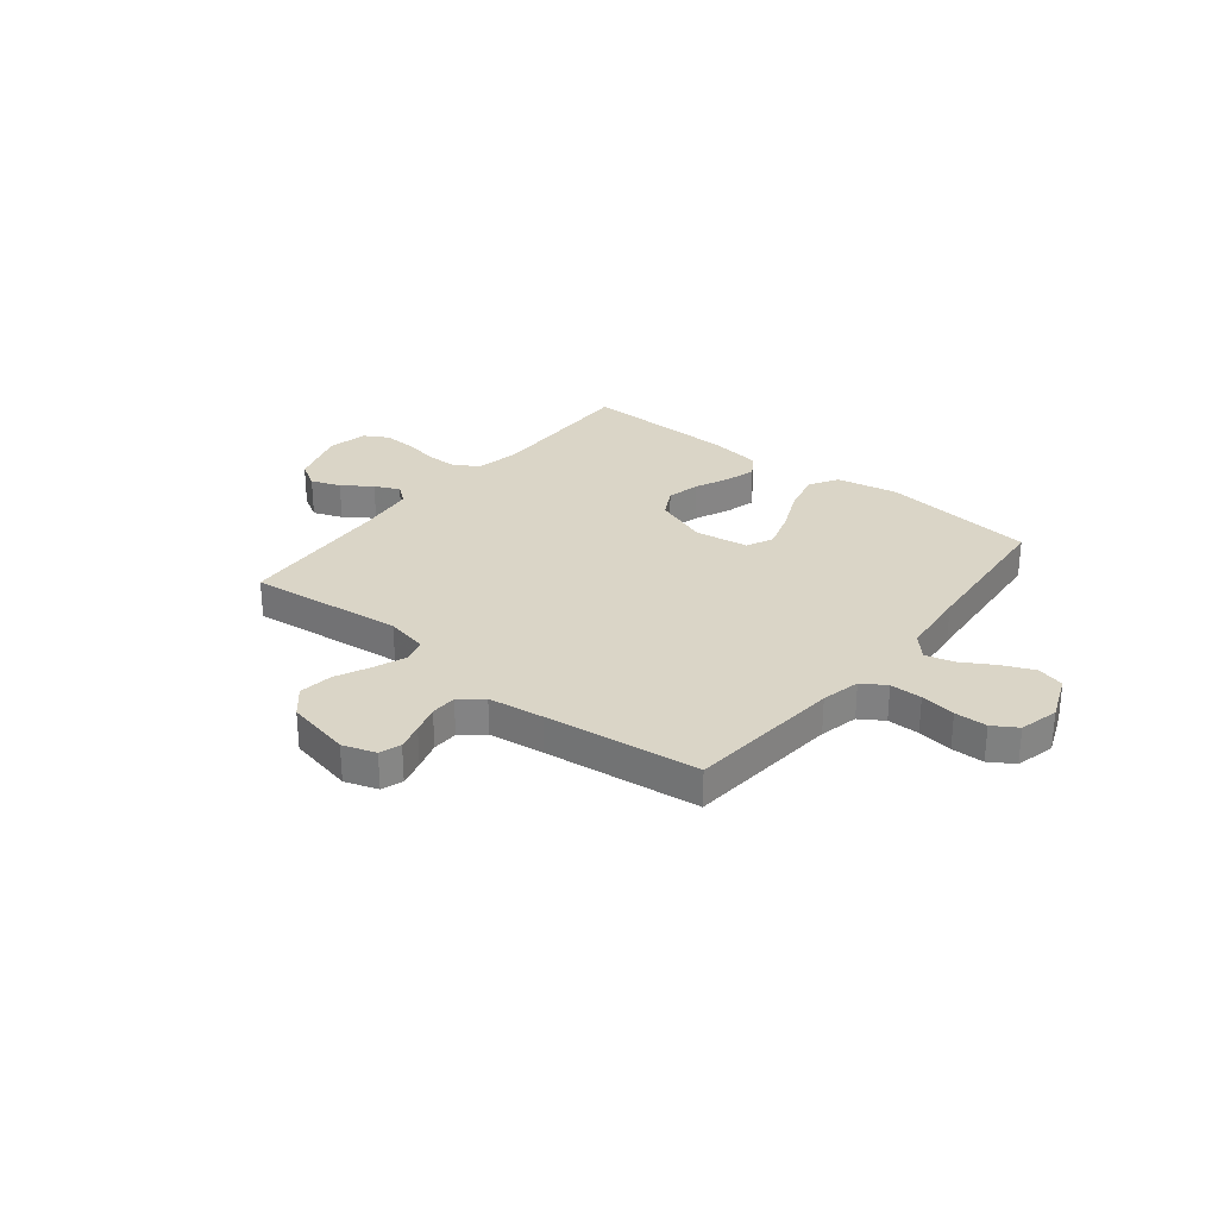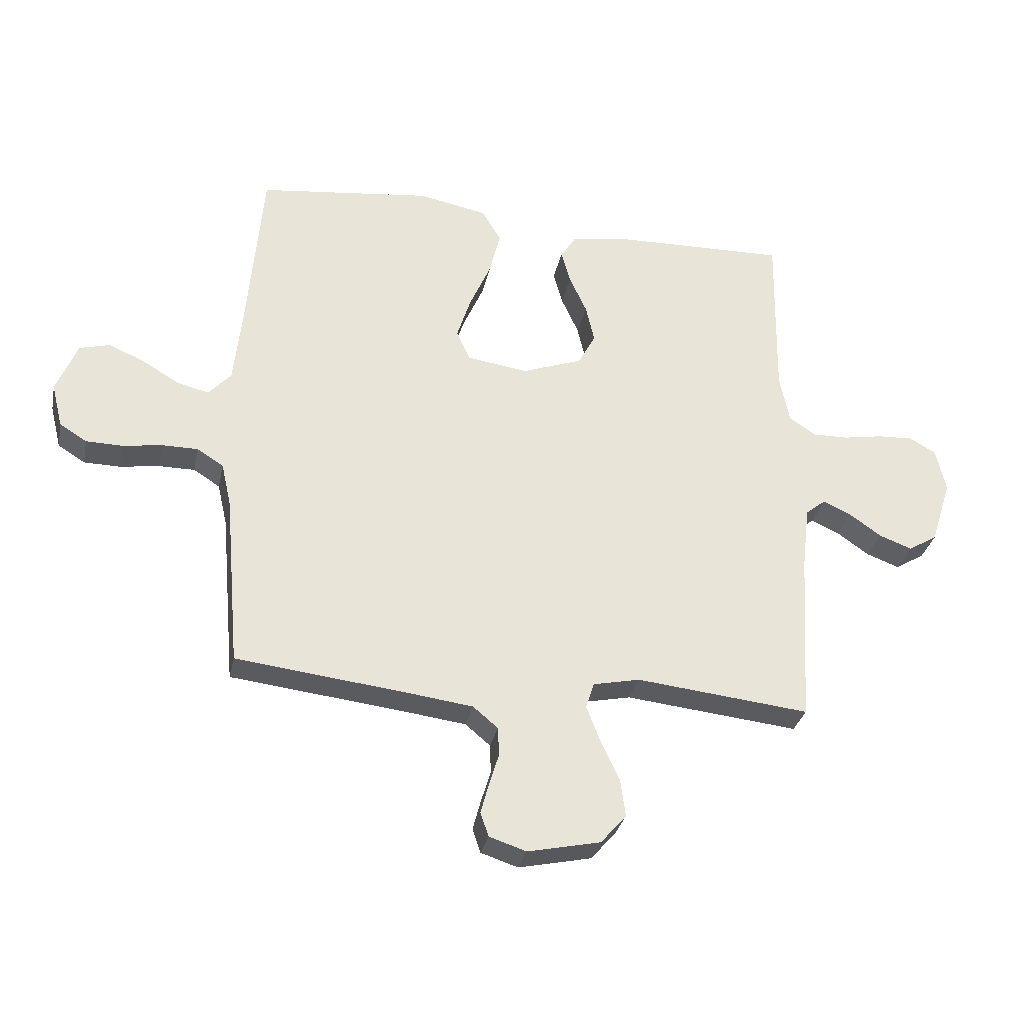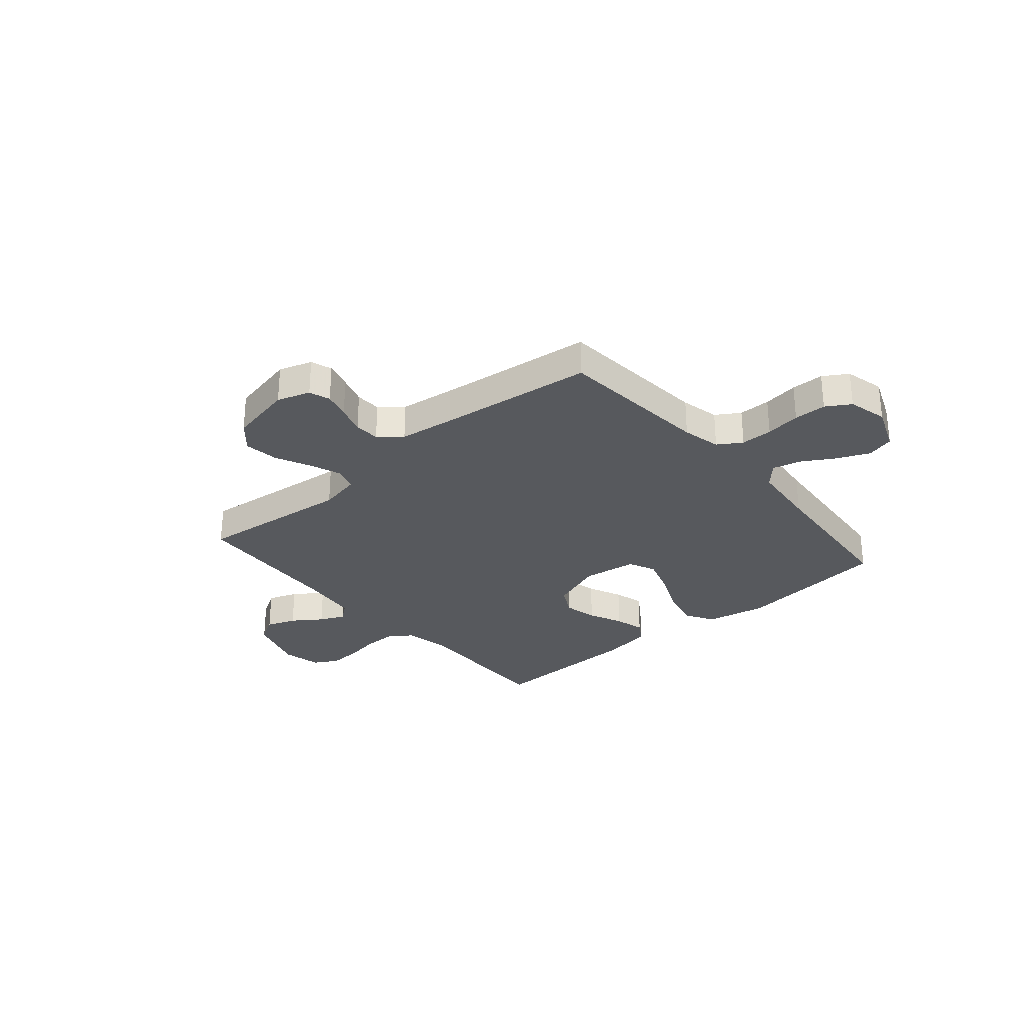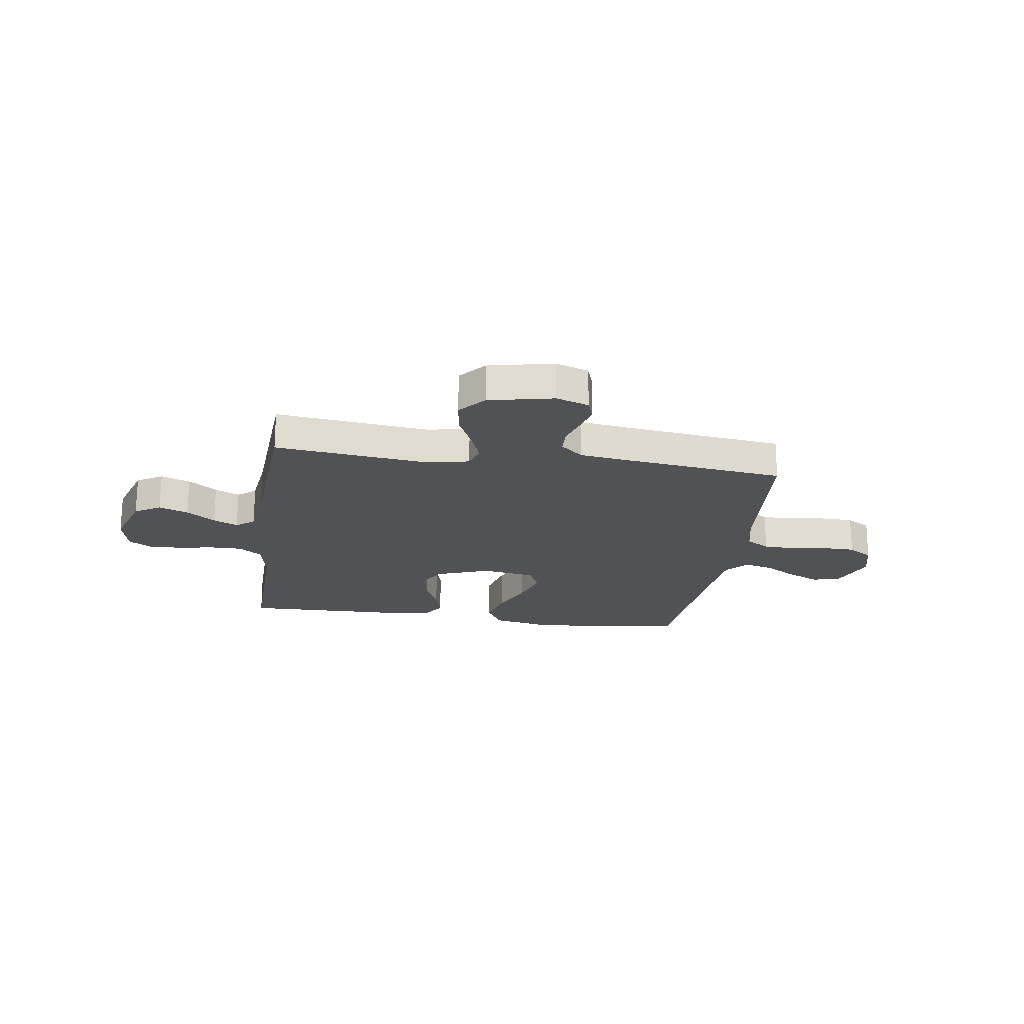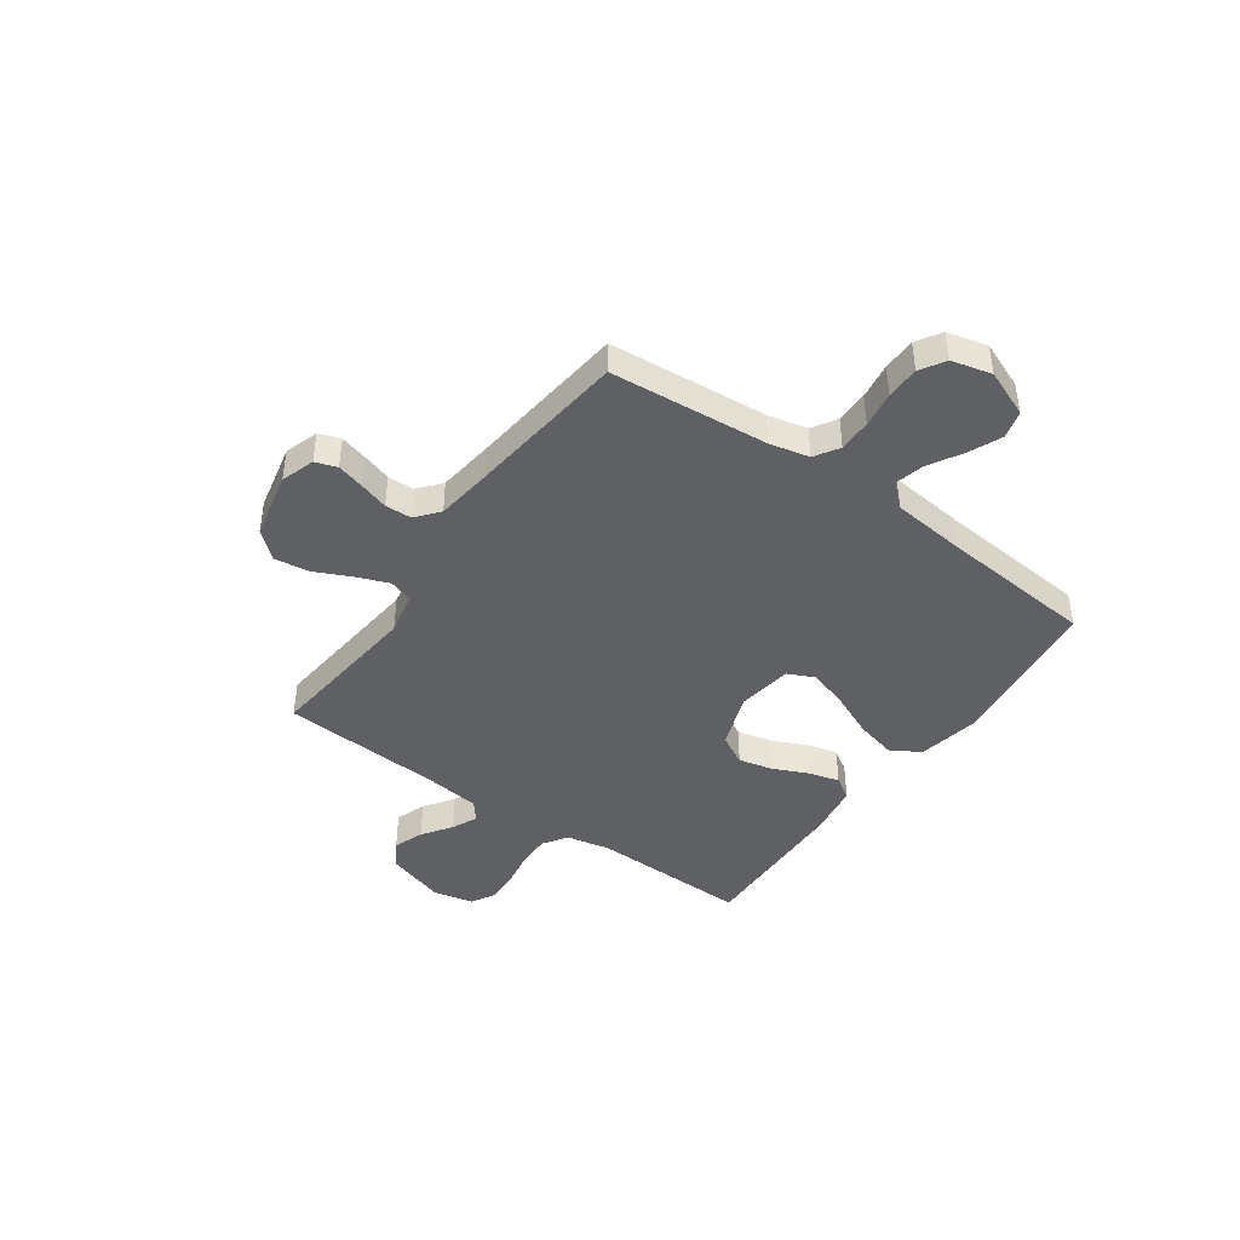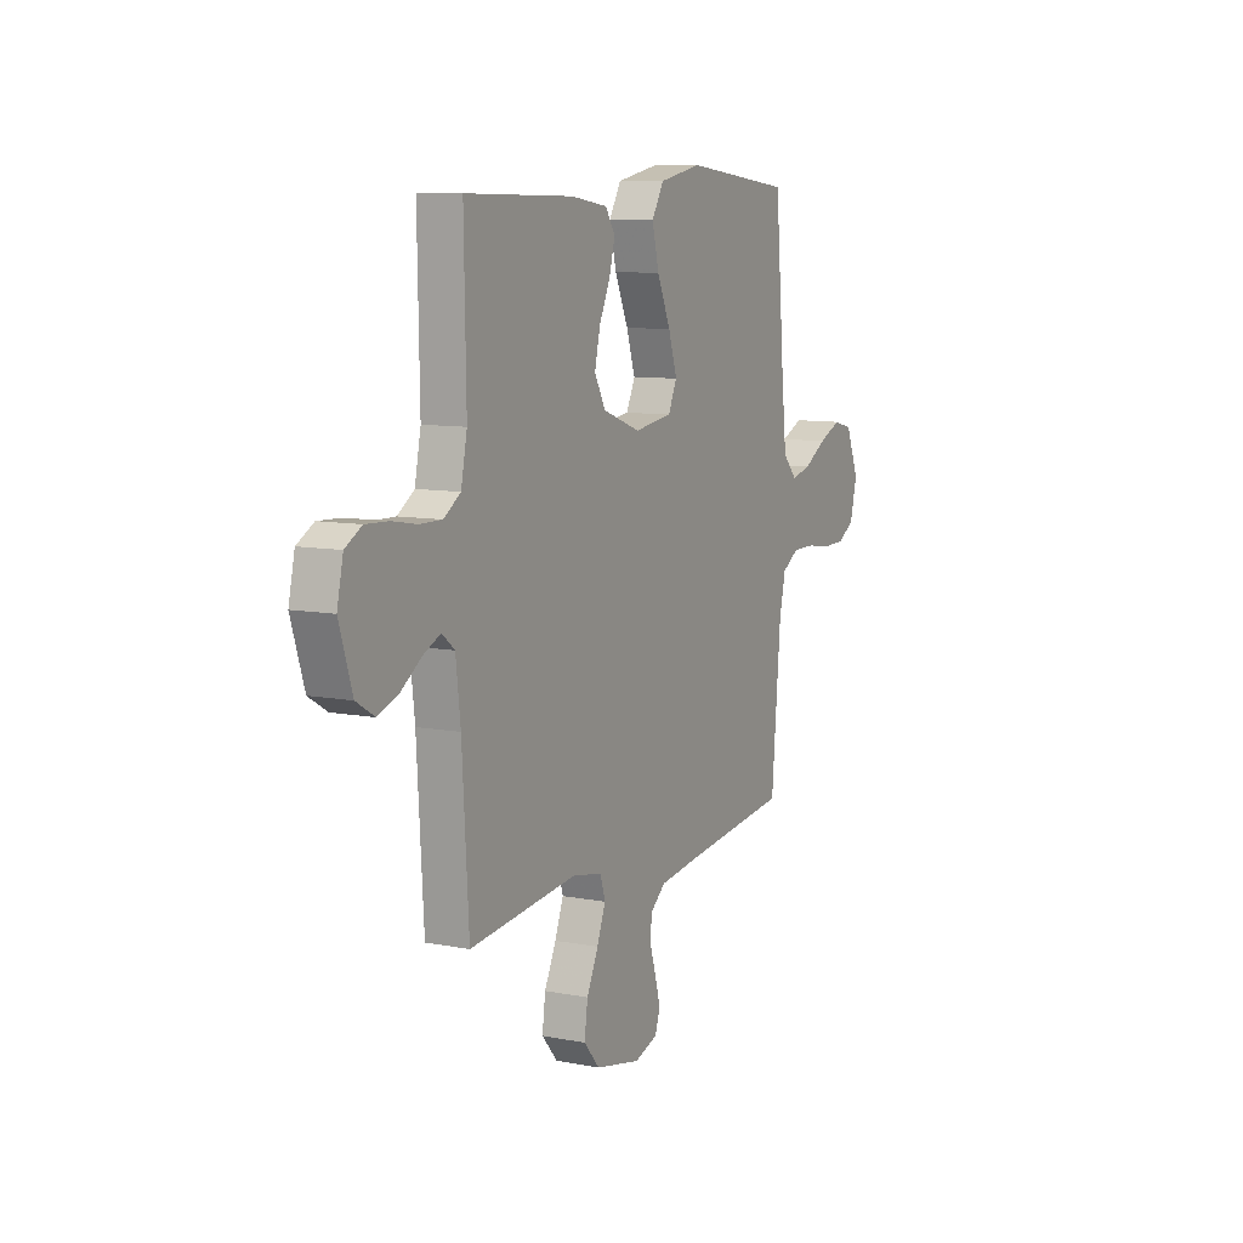
<metadata>
{"format":"obj","ext":"obj","renderer":"f3d","projection":"perspective","resolution":1024,"background":"white","views":[{"elev":29.0,"azim":-141.4,"up":"+Y"},{"elev":-31.1,"azim":-11.7,"up":"+Z"},{"elev":-29.5,"azim":-139.5,"up":"+Y"},{"elev":-21.1,"azim":171.6,"up":"+Y"},{"elev":-43.5,"azim":-125.3,"up":"+Y"},{"elev":9.4,"azim":116.9,"up":"+Z"}]}
</metadata>
<code>
v -0.5 0.07 0.5
v -0.2 0.07 0.535
v -0.082 0.07 0.512
v -0.049 0.07 0.456
v -0.068 0.07 0.379
v -0.105 0.07 0.295
v -0.129 0.07 0.22
v -0.105 0.07 0.168
v 0 0.07 0.153
v 0.104 0.07 0.191
v 0.134 0.07 0.247
v 0.119 0.07 0.312
v 0.089 0.07 0.378
v 0.073 0.07 0.436
v 0.1 0.07 0.478
v 0.2 0.07 0.493
v 0.5 0.07 0.5
v 0.495 0.07 0.2
v 0.512 0.07 0.117
v 0.558 0.07 0.086
v 0.62 0.07 0.087
v 0.688 0.07 0.099
v 0.75 0.07 0.102
v 0.796 0.07 0.076
v 0.813 0.07 0
v 0.777 0.07 -0.113
v 0.727 0.07 -0.143
v 0.67 0.07 -0.122
v 0.614 0.07 -0.083
v 0.566 0.07 -0.061
v 0.531 0.07 -0.089
v 0.518 0.07 -0.2
v 0.5 0.07 -0.5
v 0.2 0.07 -0.468
v 0.119 0.07 -0.485
v 0.105 0.07 -0.53
v 0.129 0.07 -0.592
v 0.161 0.07 -0.66
v 0.17 0.07 -0.726
v 0.126 0.07 -0.777
v 0 0.07 -0.804
v -0.064 0.07 -0.783
v -0.078 0.07 -0.742
v -0.064 0.07 -0.69
v -0.047 0.07 -0.635
v -0.049 0.07 -0.585
v -0.092 0.07 -0.549
v -0.2 0.07 -0.535
v -0.5 0.07 -0.5
v -0.526 0.07 -0.2
v -0.543 0.07 -0.125
v -0.589 0.07 -0.096
v -0.651 0.07 -0.096
v -0.719 0.07 -0.106
v -0.782 0.07 -0.105
v -0.829 0.07 -0.076
v -0.848 0.07 0
v -0.812 0.07 0.089
v -0.759 0.07 0.103
v -0.697 0.07 0.076
v -0.634 0.07 0.039
v -0.579 0.07 0.025
v -0.54 0.07 0.068
v -0.526 0.07 0.2
v -0.5 0 0.5
v -0.2 0 0.535
v -0.082 0 0.512
v -0.049 0 0.456
v -0.068 0 0.379
v -0.105 0 0.295
v -0.129 0 0.22
v -0.105 0 0.168
v 0 0 0.153
v 0.104 0 0.191
v 0.134 0 0.247
v 0.119 0 0.312
v 0.089 0 0.378
v 0.073 0 0.436
v 0.1 0 0.478
v 0.2 0 0.493
v 0.5 0 0.5
v 0.495 0 0.2
v 0.512 0 0.117
v 0.558 0 0.086
v 0.62 0 0.087
v 0.688 0 0.099
v 0.75 0 0.102
v 0.796 0 0.076
v 0.813 0 0
v 0.777 0 -0.113
v 0.727 0 -0.143
v 0.67 0 -0.122
v 0.614 0 -0.083
v 0.566 0 -0.061
v 0.531 0 -0.089
v 0.518 0 -0.2
v 0.5 0 -0.5
v 0.2 0 -0.468
v 0.119 0 -0.485
v 0.105 0 -0.53
v 0.129 0 -0.592
v 0.161 0 -0.66
v 0.17 0 -0.726
v 0.126 0 -0.777
v 0 0 -0.804
v -0.064 0 -0.783
v -0.078 0 -0.742
v -0.064 0 -0.69
v -0.047 0 -0.635
v -0.049 0 -0.585
v -0.092 0 -0.549
v -0.2 0 -0.535
v -0.5 0 -0.5
v -0.526 0 -0.2
v -0.543 0 -0.125
v -0.589 0 -0.096
v -0.651 0 -0.096
v -0.719 0 -0.106
v -0.782 0 -0.105
v -0.829 0 -0.076
v -0.848 0 0
v -0.812 0 0.089
v -0.759 0 0.103
v -0.697 0 0.076
v -0.634 0 0.039
v -0.579 0 0.025
v -0.54 0 0.068
v -0.526 0 0.2
f 59 60 61
f 58 59 61
f 57 58 61
f 56 57 61
f 55 56 61
f 54 55 61
f 53 54 61
f 52 53 61 62
f 51 52 62 63
f 48 49 50
f 51 63 64
f 50 51 64
f 48 50 64
f 47 48 64
f 43 44 45
f 42 43 45
f 41 42 45
f 40 41 45
f 39 40 45
f 38 39 45
f 37 38 45
f 36 37 45 46
f 47 64 1
f 46 47 1
f 36 46 1
f 35 36 1
f 27 28 29
f 26 27 29
f 25 26 29
f 24 25 29
f 23 24 29
f 22 23 29
f 21 22 29
f 20 21 29 30
f 19 20 30 31
f 16 17 18
f 15 16 18
f 14 15 18
f 13 14 18
f 12 13 18
f 19 31 32
f 18 19 32
f 12 18 32
f 11 12 32
f 4 5 6
f 3 4 6
f 2 3 6
f 1 2 6
f 1 6 7
f 34 35 1
f 32 33 34
f 11 32 34
f 10 11 34
f 9 10 34
f 8 9 34
f 8 34 1
f 1 7 8
f 125 124 123
f 125 123 122
f 125 122 121
f 125 121 120
f 125 120 119
f 125 119 118
f 125 118 117
f 126 125 117 116
f 127 126 116 115
f 114 113 112
f 128 127 115
f 128 115 114
f 128 114 112
f 128 112 111
f 109 108 107
f 109 107 106
f 109 106 105
f 109 105 104
f 109 104 103
f 109 103 102
f 109 102 101
f 110 109 101 100
f 65 128 111
f 65 111 110
f 65 110 100
f 65 100 99
f 93 92 91
f 93 91 90
f 93 90 89
f 93 89 88
f 93 88 87
f 93 87 86
f 93 86 85
f 94 93 85 84
f 95 94 84 83
f 82 81 80
f 82 80 79
f 82 79 78
f 82 78 77
f 82 77 76
f 96 95 83
f 96 83 82
f 96 82 76
f 96 76 75
f 70 69 68
f 70 68 67
f 70 67 66
f 70 66 65
f 71 70 65
f 65 99 98
f 98 97 96
f 98 96 75
f 98 75 74
f 98 74 73
f 98 73 72
f 65 98 72
f 72 71 65
f 1 65 66 2
f 2 66 67 3
f 3 67 68 4
f 4 68 69 5
f 5 69 70 6
f 6 70 71 7
f 7 71 72 8
f 8 72 73 9
f 9 73 74 10
f 10 74 75 11
f 11 75 76 12
f 12 76 77 13
f 13 77 78 14
f 14 78 79 15
f 15 79 80 16
f 16 80 81 17
f 17 81 82 18
f 18 82 83 19
f 19 83 84 20
f 20 84 85 21
f 21 85 86 22
f 22 86 87 23
f 23 87 88 24
f 24 88 89 25
f 25 89 90 26
f 26 90 91 27
f 27 91 92 28
f 28 92 93 29
f 29 93 94 30
f 30 94 95 31
f 31 95 96 32
f 32 96 97 33
f 33 97 98 34
f 34 98 99 35
f 35 99 100 36
f 36 100 101 37
f 37 101 102 38
f 38 102 103 39
f 39 103 104 40
f 40 104 105 41
f 41 105 106 42
f 42 106 107 43
f 43 107 108 44
f 44 108 109 45
f 45 109 110 46
f 46 110 111 47
f 47 111 112 48
f 48 112 113 49
f 49 113 114 50
f 50 114 115 51
f 51 115 116 52
f 52 116 117 53
f 53 117 118 54
f 54 118 119 55
f 55 119 120 56
f 56 120 121 57
f 57 121 122 58
f 58 122 123 59
f 59 123 124 60
f 60 124 125 61
f 61 125 126 62
f 62 126 127 63
f 63 127 128 64
f 64 128 65 1

</code>
